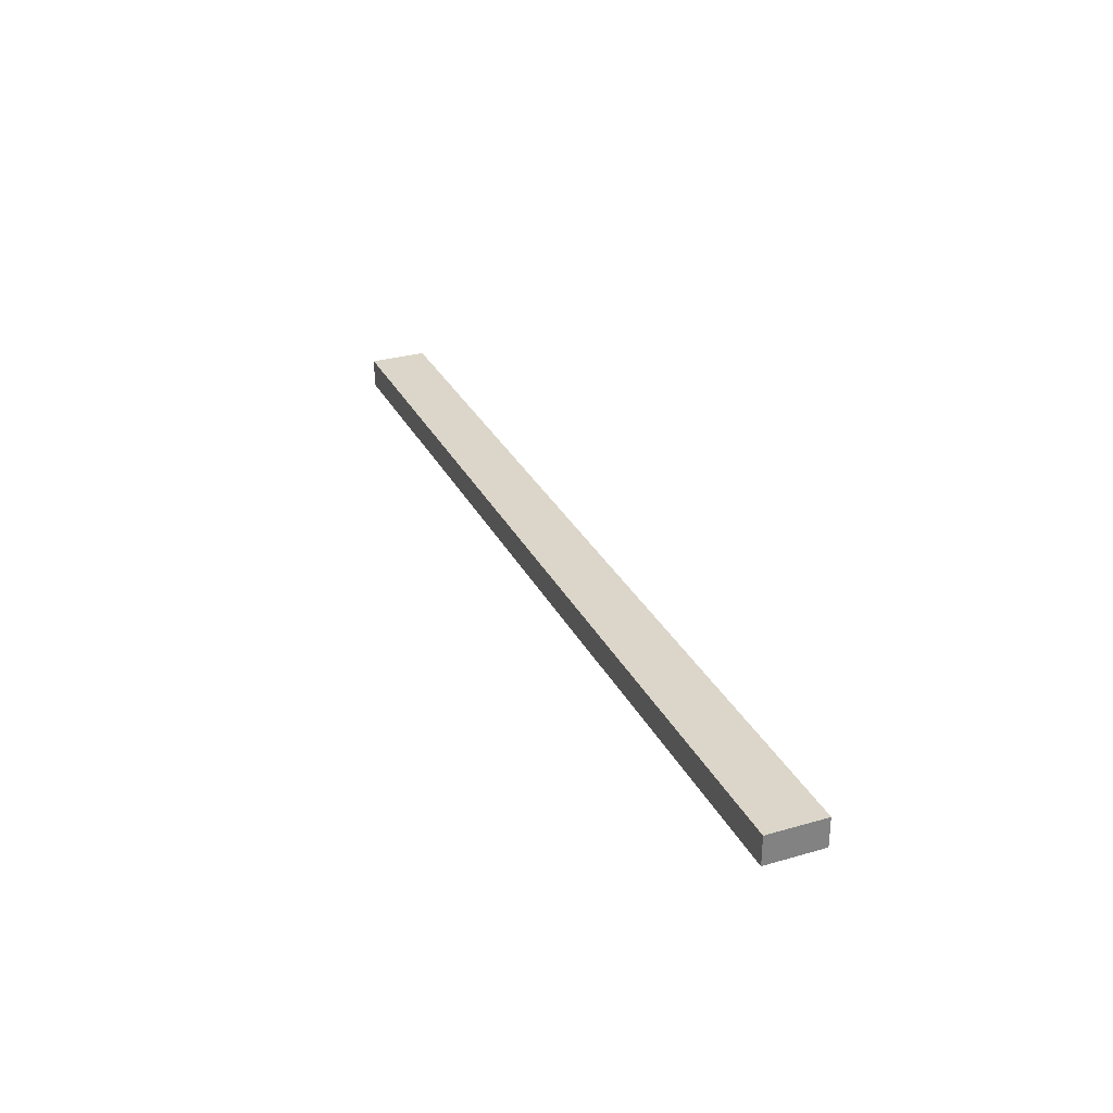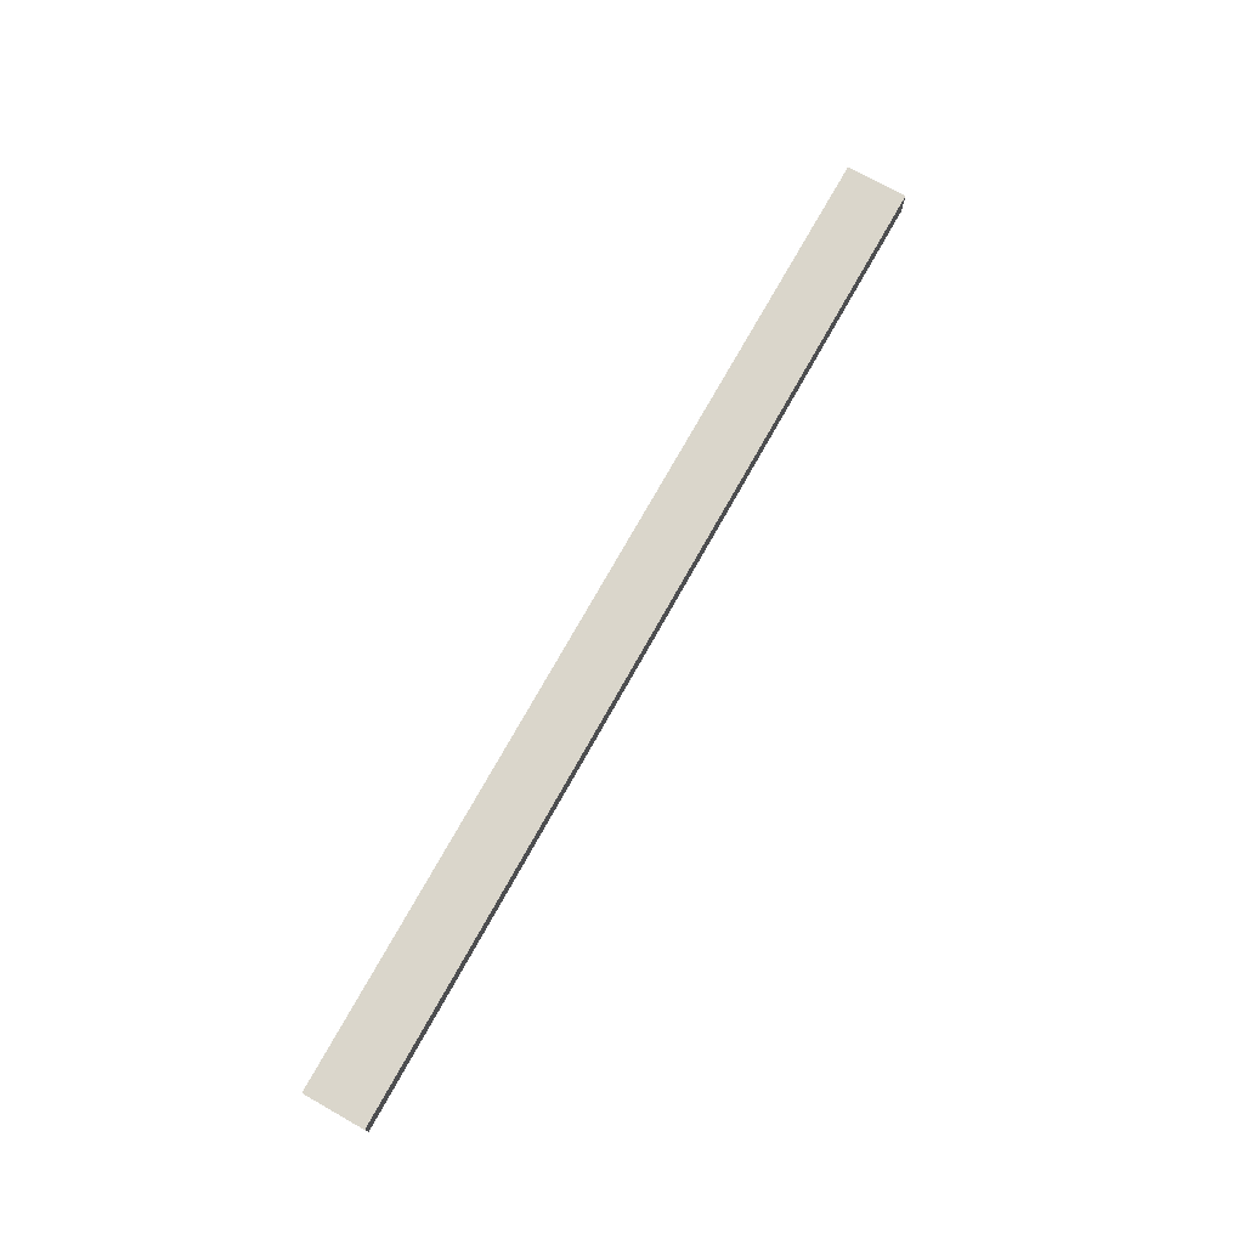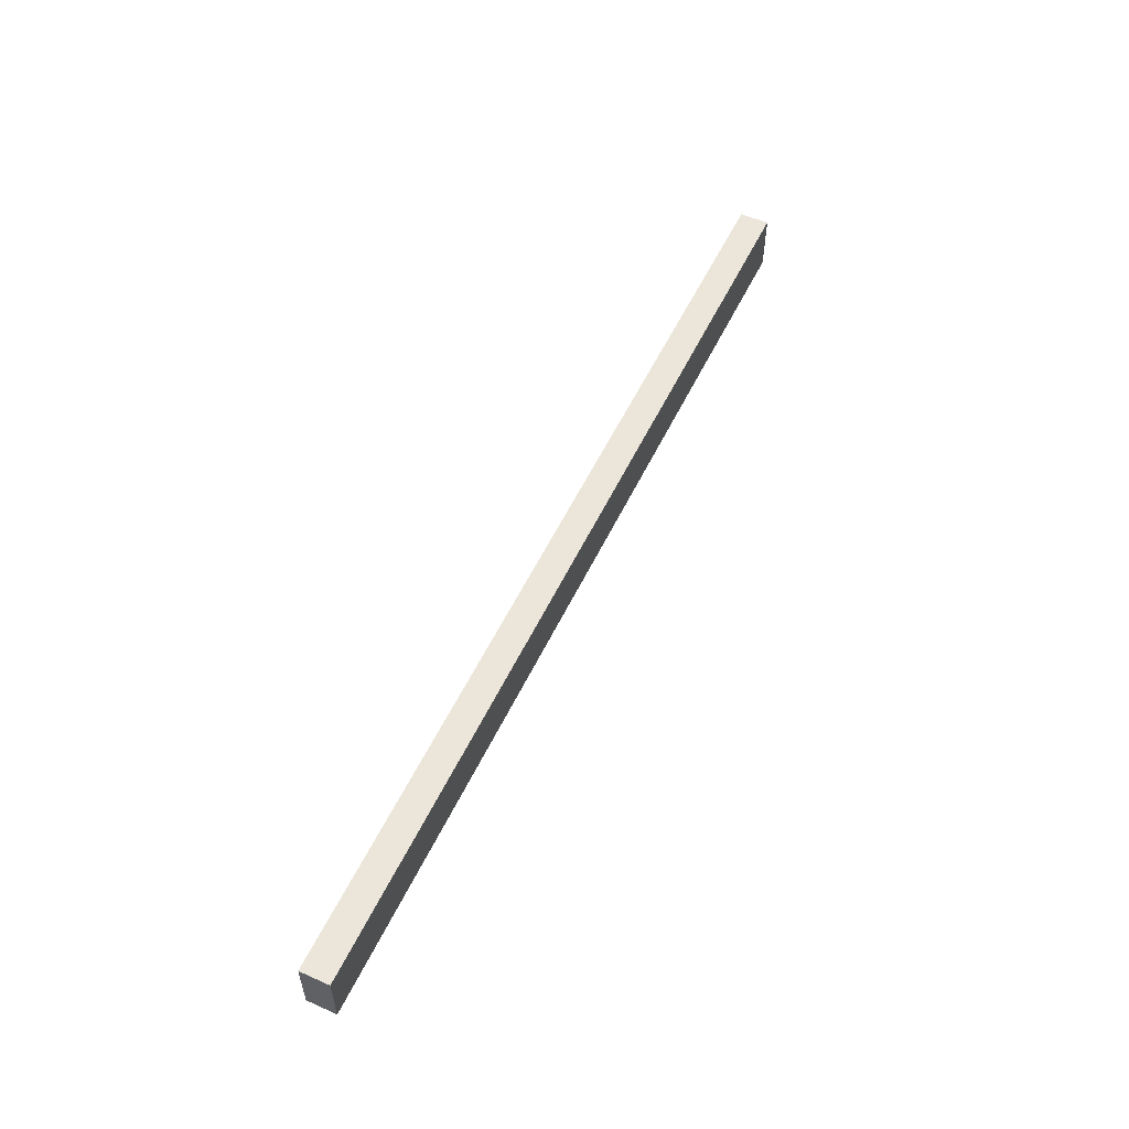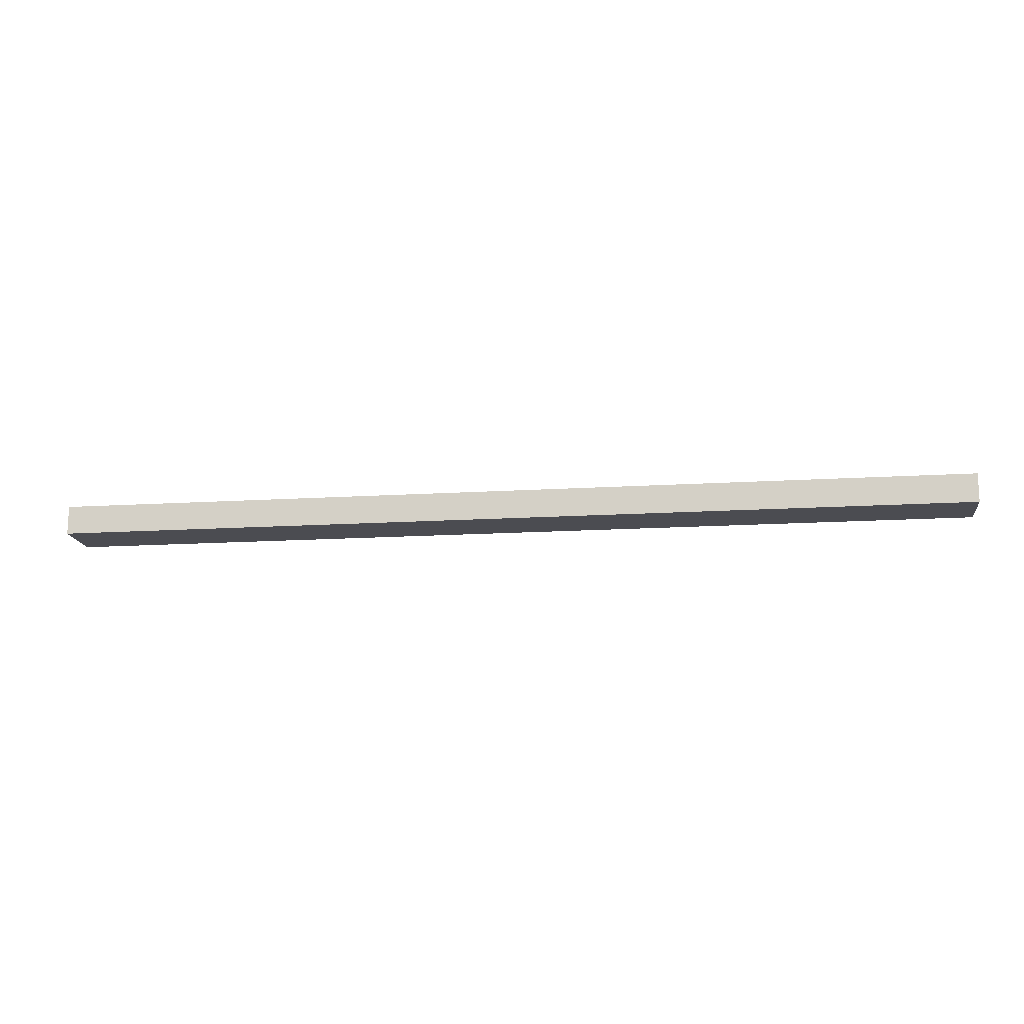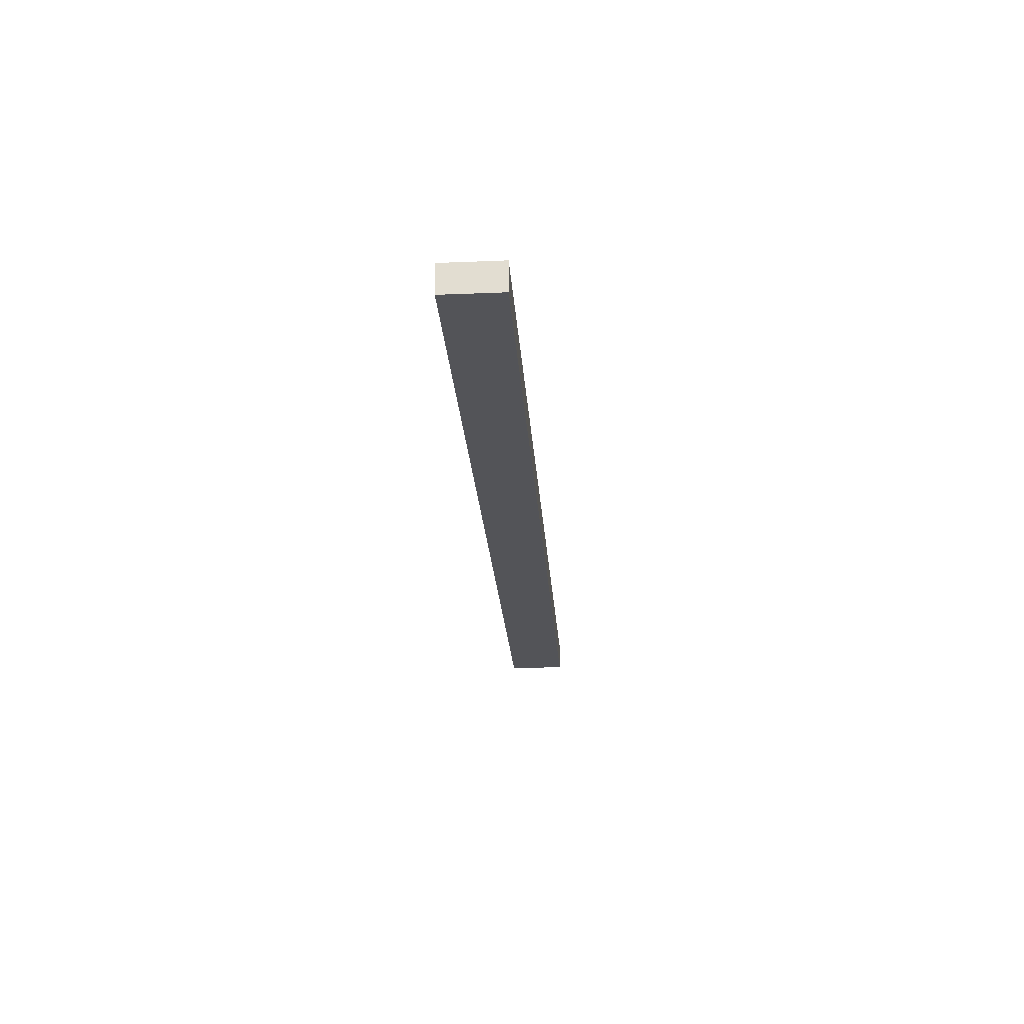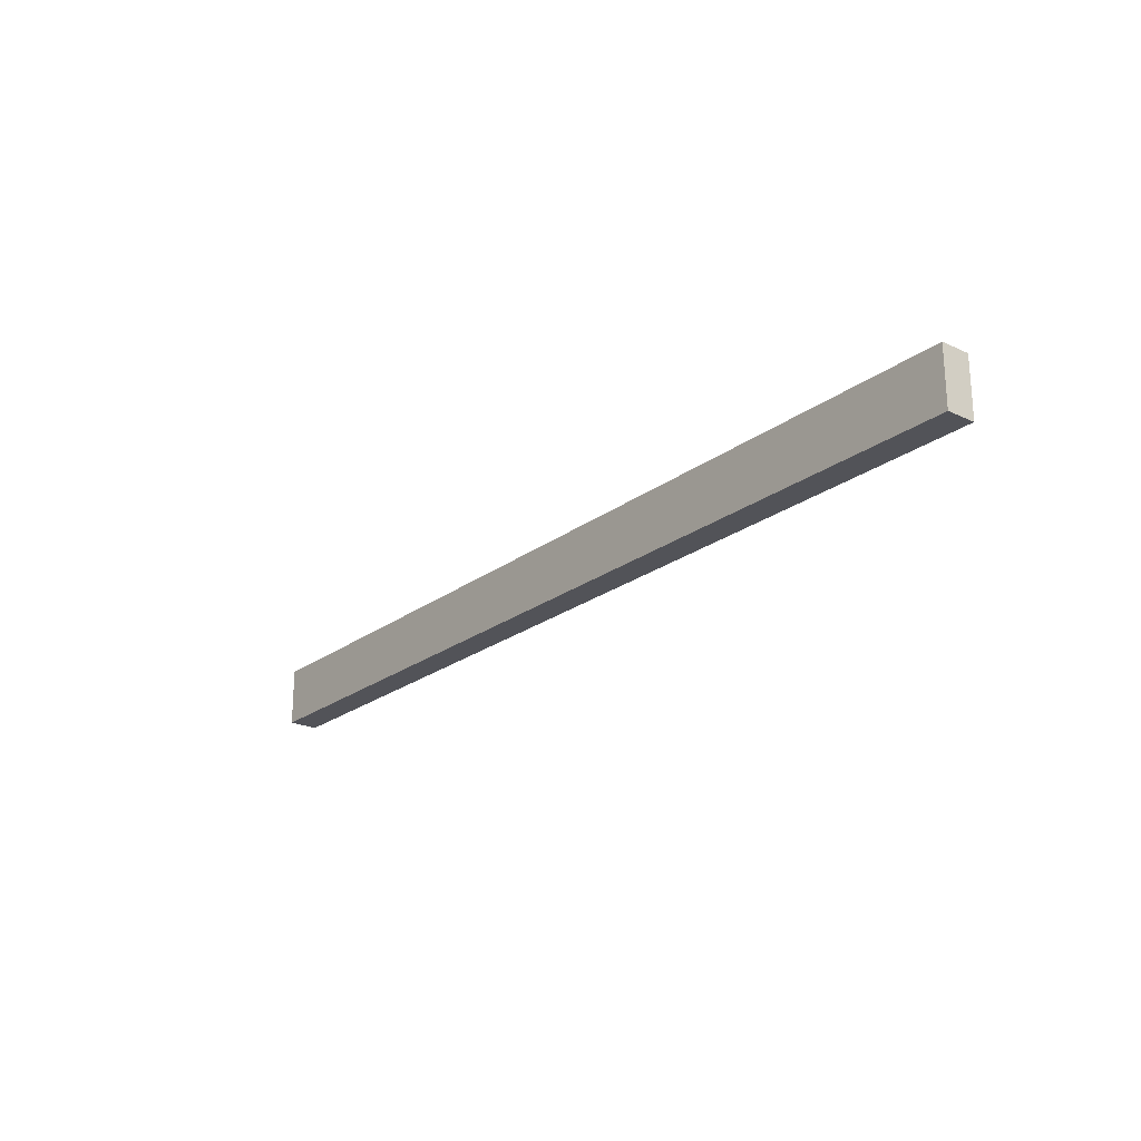
<metadata>
{"format":"obj","ext":"obj","renderer":"f3d","projection":"perspective","resolution":1024,"background":"white","views":[{"elev":30.0,"azim":-112.8,"up":"+Y"},{"elev":73.9,"azim":119.3,"up":"+Y"},{"elev":54.5,"azim":115.1,"up":"+Z"},{"elev":-15.4,"azim":-172.4,"up":"+Y"},{"elev":-23.4,"azim":93.9,"up":"+Y"},{"elev":-22.7,"azim":-128.4,"up":"+Z"}]}
</metadata>
<code>
v 2.558e+04 1.065e+04 370.1
v 2.558e+04 1.07e+04 370.1
v 2.398e+04 1.065e+04 370.1
v 2.398e+04 1.07e+04 370.1
v 2.398e+04 1.065e+04 270.2
v 2.398e+04 1.07e+04 270.2
v 2.558e+04 1.065e+04 270.2
v 2.558e+04 1.07e+04 270.2
v 2.398e+04 1.065e+04 370.1
v 2.398e+04 1.07e+04 370.1
v 2.398e+04 1.065e+04 270.2
v 2.398e+04 1.07e+04 270.2
v 2.398e+04 1.07e+04 370.1
v 2.558e+04 1.07e+04 370.1
v 2.398e+04 1.07e+04 270.2
v 2.558e+04 1.07e+04 270.2
v 2.558e+04 1.07e+04 370.1
v 2.558e+04 1.065e+04 370.1
v 2.558e+04 1.07e+04 270.2
v 2.558e+04 1.065e+04 270.2
v 2.558e+04 1.065e+04 370.1
v 2.398e+04 1.065e+04 370.1
v 2.558e+04 1.065e+04 270.2
v 2.398e+04 1.065e+04 270.2
f 1 2 4 3
f 5 6 8 7
f 9 10 12 11
f 13 14 16 15
f 17 18 20 19
f 21 22 24 23

</code>
